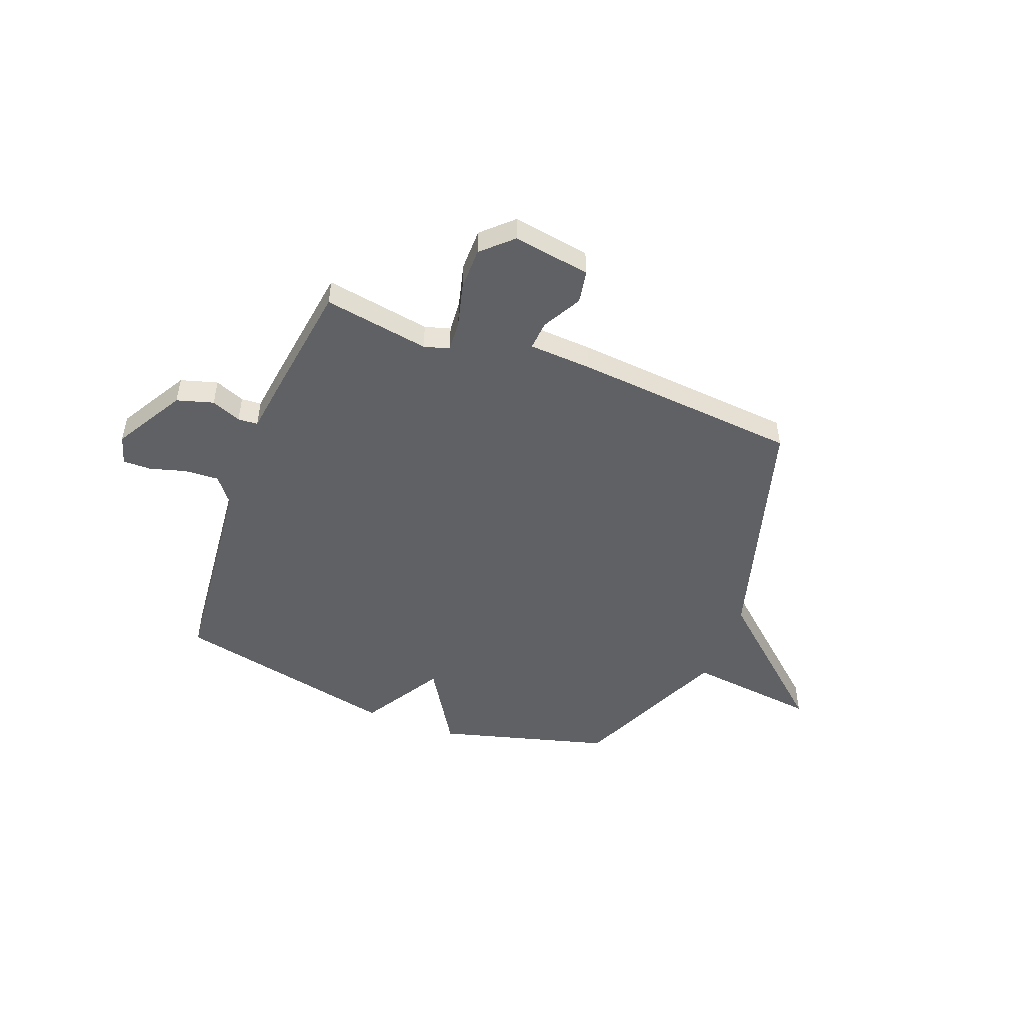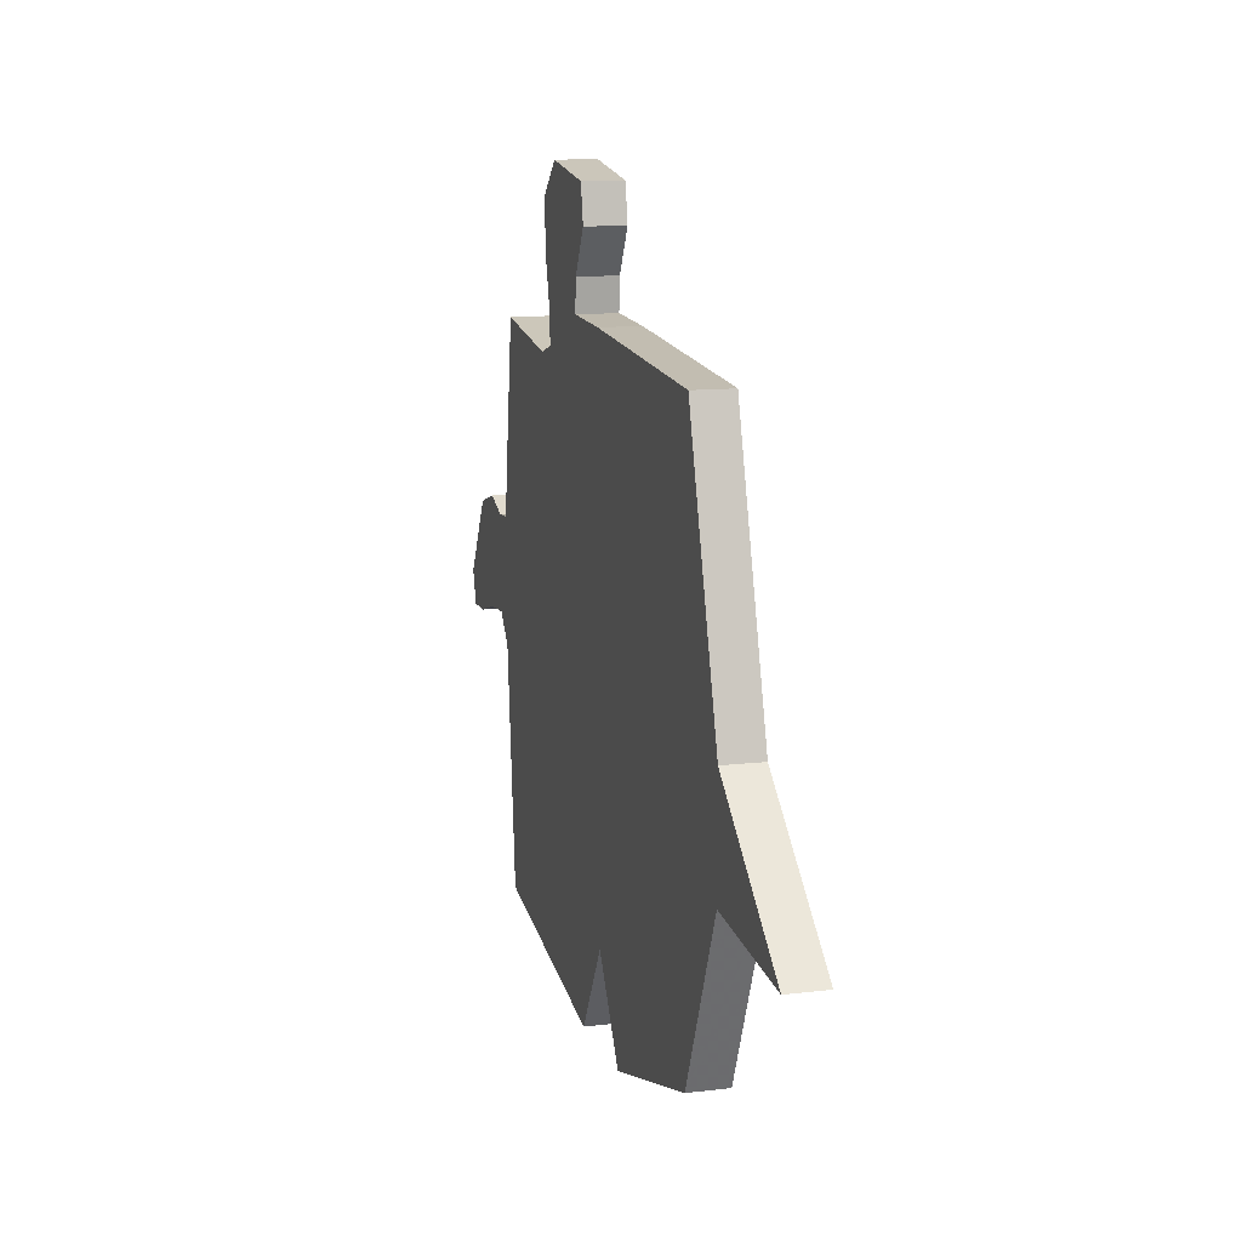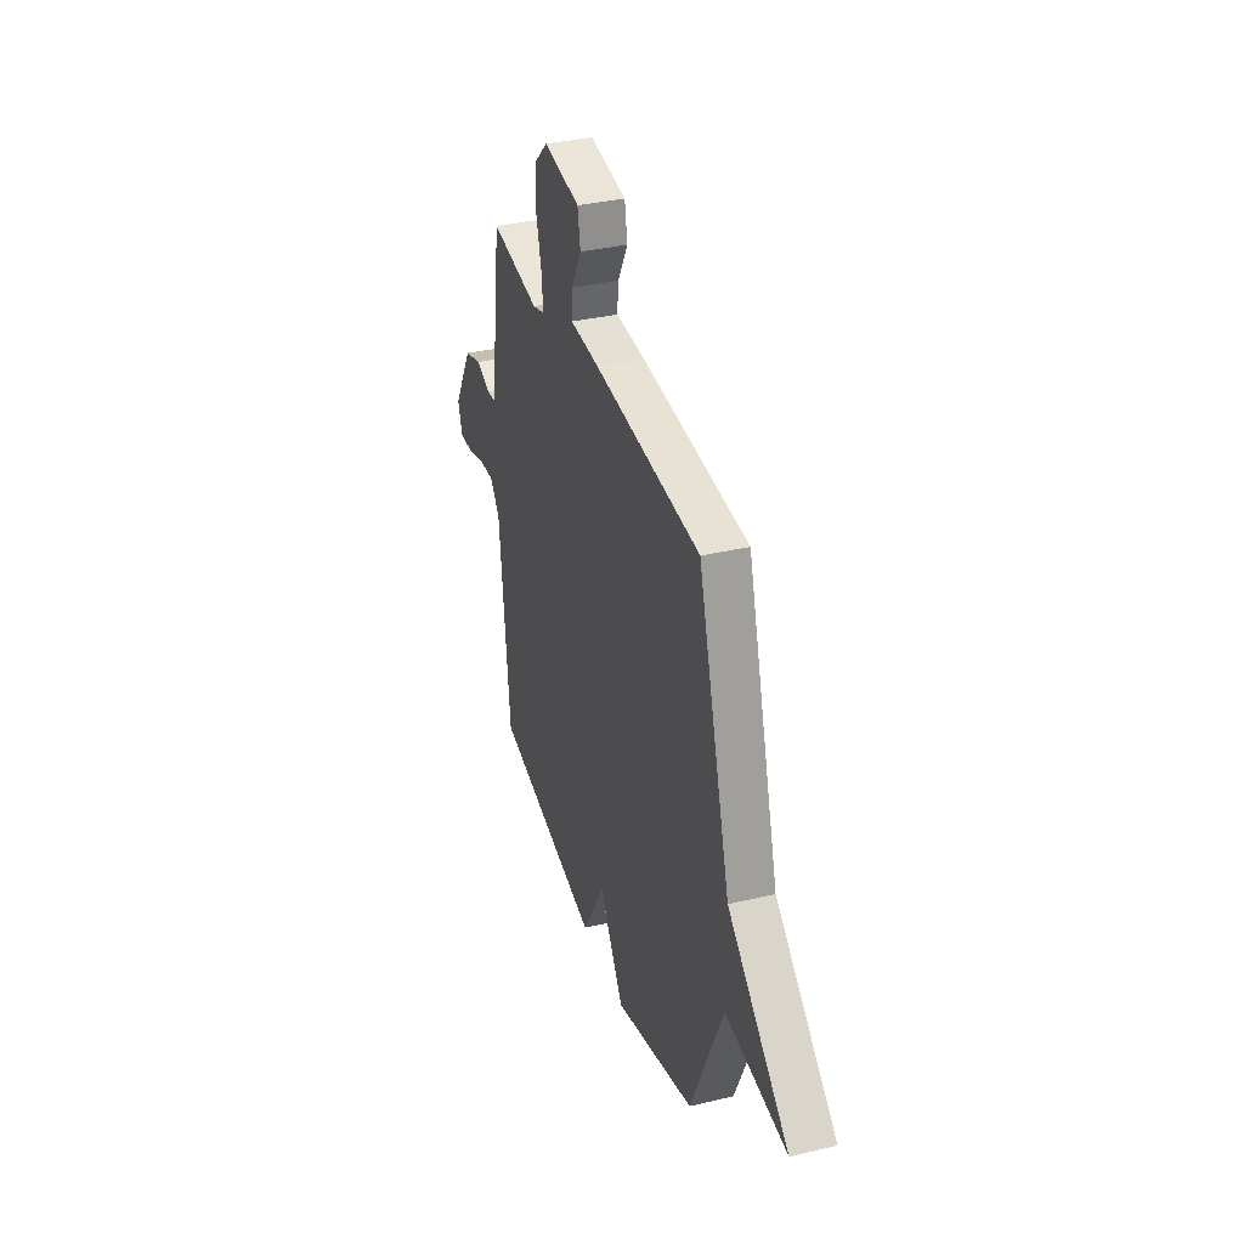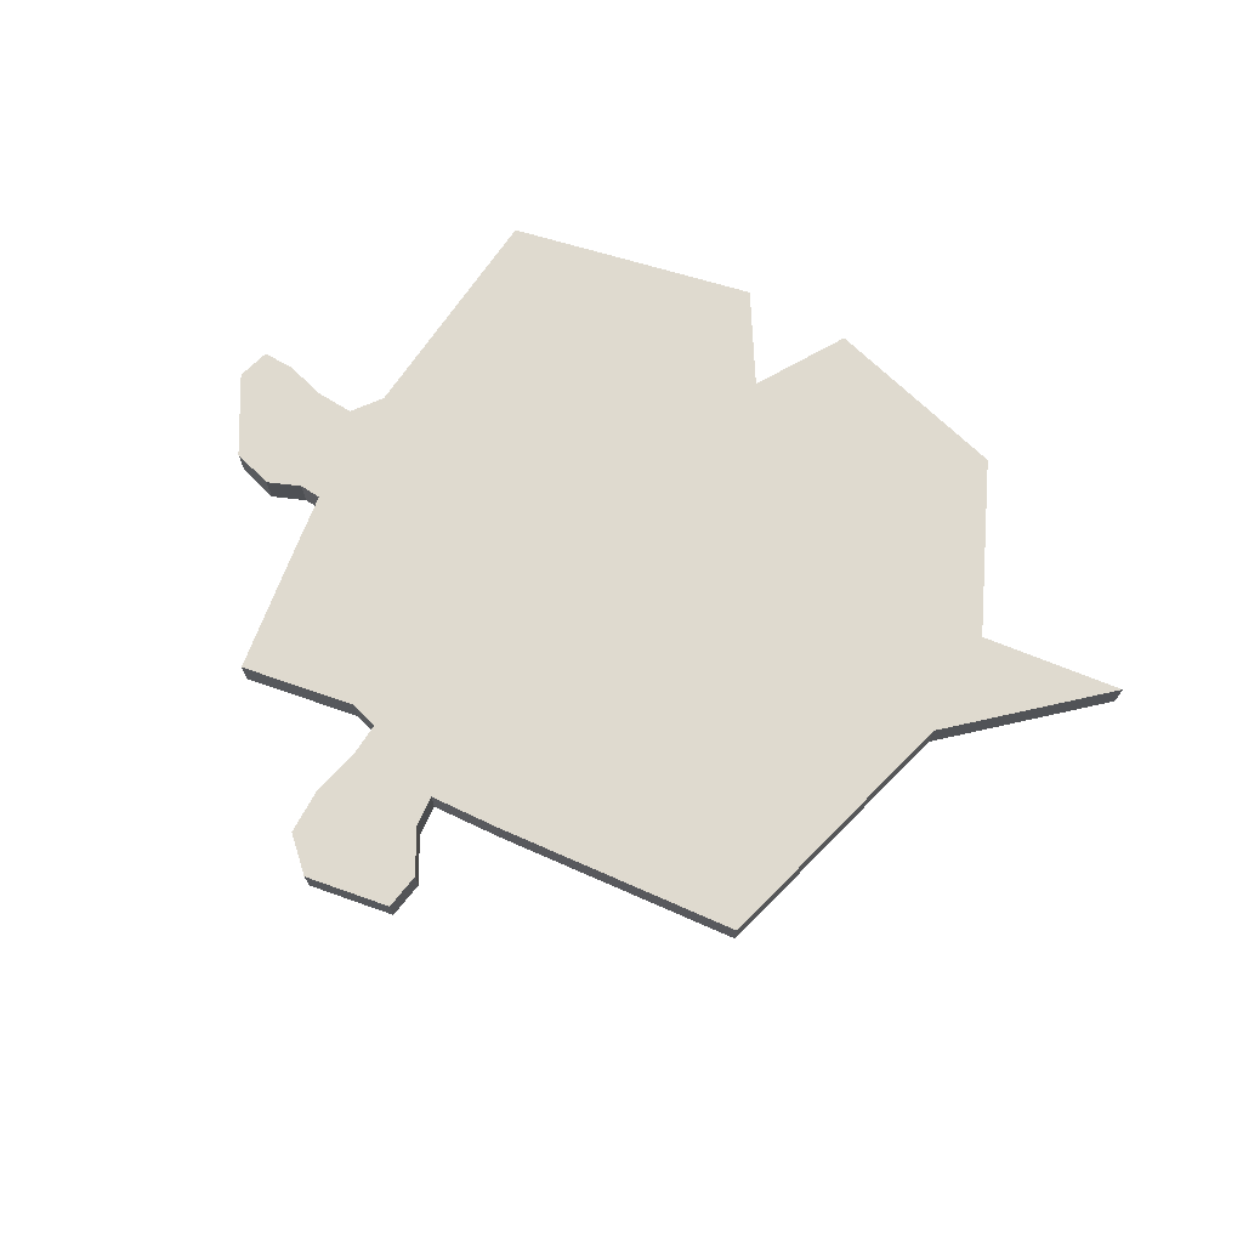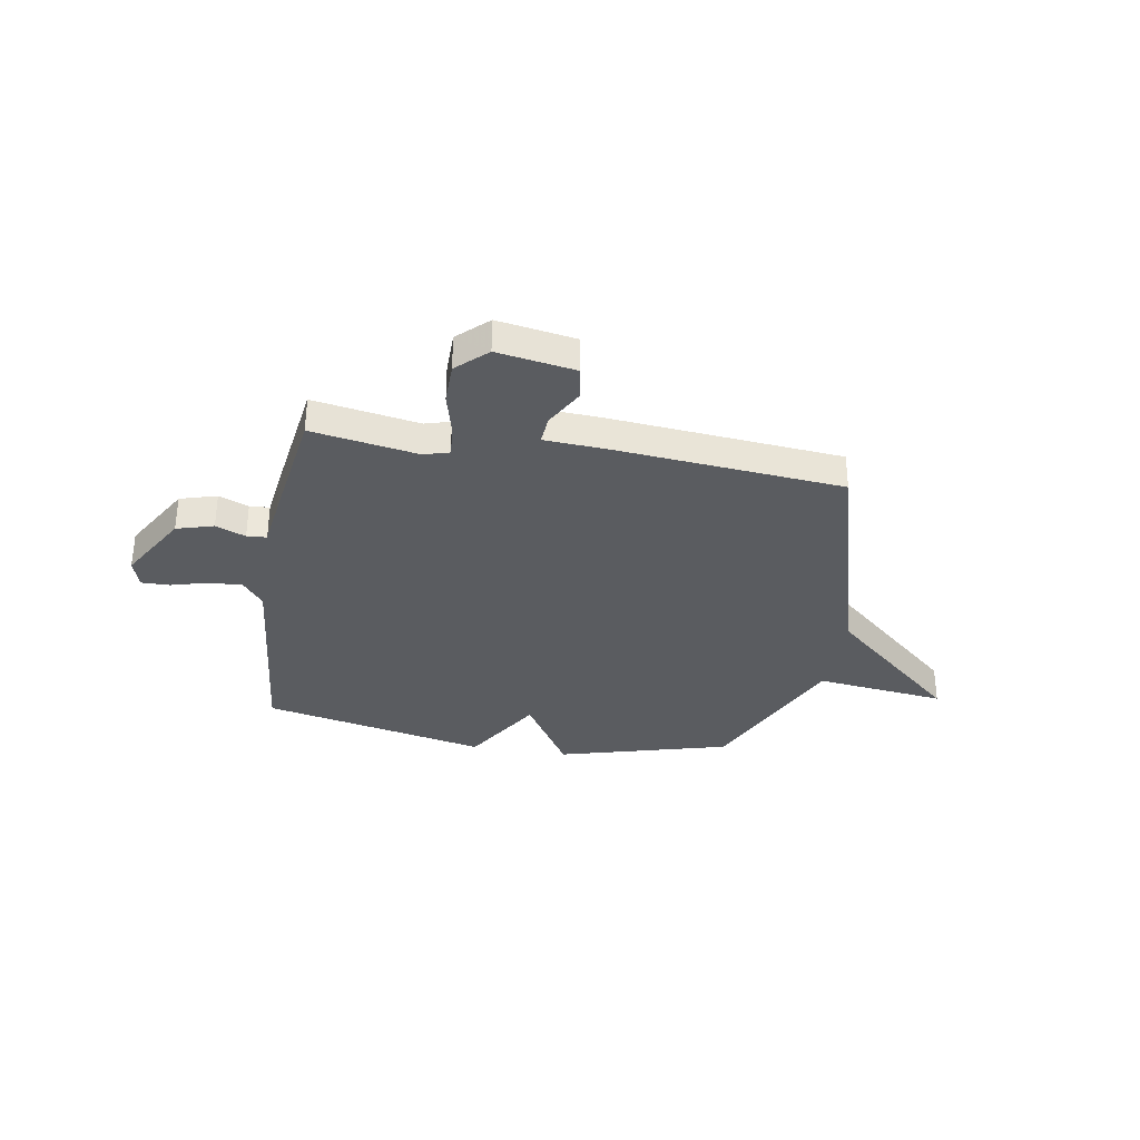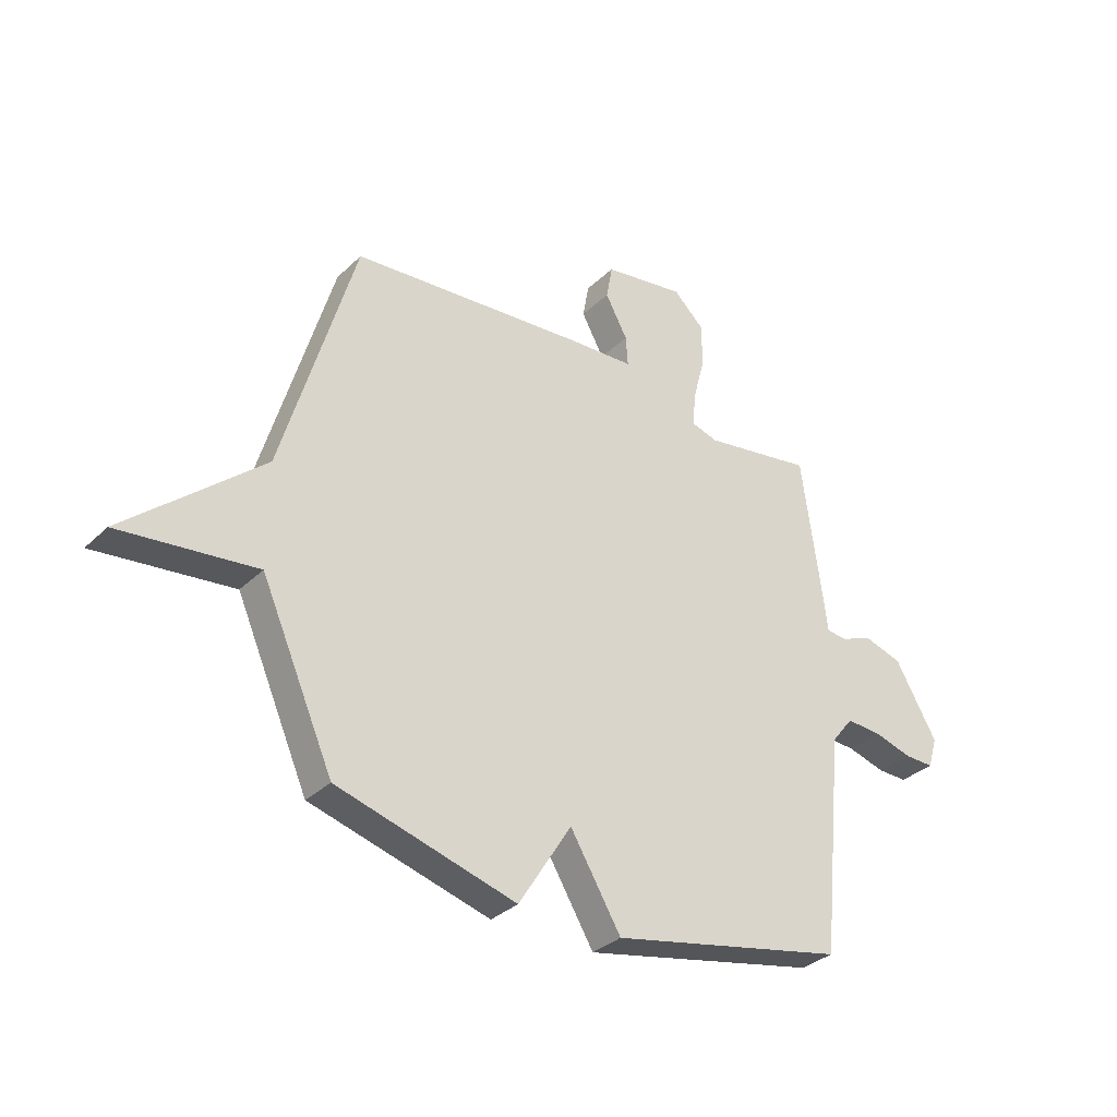
<metadata>
{"format":"obj","ext":"obj","renderer":"f3d","projection":"perspective","resolution":1024,"background":"white","views":[{"elev":-49.4,"azim":-21.1,"up":"+Y"},{"elev":12.1,"azim":74.0,"up":"+Z"},{"elev":34.8,"azim":72.4,"up":"+Z"},{"elev":70.9,"azim":28.5,"up":"+Y"},{"elev":-33.7,"azim":-9.9,"up":"+Y"},{"elev":-33.0,"azim":142.2,"up":"+Z"}]}
</metadata>
<code>
v -0.5 0.07 -0.5
v -0.543 0.07 -0.076
v -0.585 0.07 -0.023
v -0.654 0.07 -0.027
v -0.727 0.07 -0.048
v -0.784 0.07 -0.049
v -0.802 0.07 0.01
v -0.721 0.07 0.151
v -0.647 0.07 0.173
v -0.587 0.07 0.149
v -0.547 0.07 0.152
v -0.534 0.07 0.253
v -0.5 0.07 0.5
v -0.287 0.07 0.465
v -0.236 0.07 0.48
v -0.241 0.07 0.544
v -0.264 0.07 0.632
v -0.264 0.07 0.717
v -0.204 0.07 0.774
v -0.047 0.07 0.749
v -0.035 0.07 0.682
v -0.078 0.07 0.603
v -0.082 0.07 0.545
v 0.046 0.07 0.538
v 0.5 0.07 0.5
v 0.64 0.07 0.016
v 0.903 0.07 -0.214
v 0.64 0.07 -0.184
v 0.5 0.07 -0.5
v 0.155 0.07 -0.596
v 0.053 0.07 -0.433
v -0.045 0.07 -0.596
v -0.5 0 -0.5
v -0.543 0 -0.076
v -0.585 0 -0.023
v -0.654 0 -0.027
v -0.727 0 -0.048
v -0.784 0 -0.049
v -0.802 0 0.01
v -0.721 0 0.151
v -0.647 0 0.173
v -0.587 0 0.149
v -0.547 0 0.152
v -0.534 0 0.253
v -0.5 0 0.5
v -0.287 0 0.465
v -0.236 0 0.48
v -0.241 0 0.544
v -0.264 0 0.632
v -0.264 0 0.717
v -0.204 0 0.774
v -0.047 0 0.749
v -0.035 0 0.682
v -0.078 0 0.603
v -0.082 0 0.545
v 0.046 0 0.538
v 0.5 0 0.5
v 0.64 0 0.016
v 0.903 0 -0.214
v 0.64 0 -0.184
v 0.5 0 -0.5
v 0.155 0 -0.596
v 0.053 0 -0.433
v -0.045 0 -0.596
f 31 32 1 2
f 28 29 30 31
f 28 31 2 3
f 26 27 28 3
f 25 26 3
f 24 25 3
f 23 24 3
f 22 23 3 4
f 20 21 22
f 19 20 22
f 18 19 22
f 17 18 22
f 16 17 22
f 15 16 22
f 15 22 4 5
f 11 12 13 14
f 11 14 15
f 8 9 10
f 7 8 10
f 6 7 10
f 5 6 10
f 5 10 11
f 5 11 15
f 34 33 64 63
f 63 62 61 60
f 35 34 63 60
f 35 60 59 58
f 35 58 57
f 35 57 56
f 35 56 55
f 36 35 55 54
f 54 53 52
f 54 52 51
f 54 51 50
f 54 50 49
f 54 49 48
f 54 48 47
f 37 36 54 47
f 46 45 44 43
f 47 46 43
f 42 41 40
f 42 40 39
f 42 39 38
f 42 38 37
f 43 42 37
f 47 43 37
f 1 33 34 2
f 2 34 35 3
f 3 35 36 4
f 4 36 37 5
f 5 37 38 6
f 6 38 39 7
f 7 39 40 8
f 8 40 41 9
f 9 41 42 10
f 10 42 43 11
f 11 43 44 12
f 12 44 45 13
f 13 45 46 14
f 14 46 47 15
f 15 47 48 16
f 16 48 49 17
f 17 49 50 18
f 18 50 51 19
f 19 51 52 20
f 20 52 53 21
f 21 53 54 22
f 22 54 55 23
f 23 55 56 24
f 24 56 57 25
f 25 57 58 26
f 26 58 59 27
f 27 59 60 28
f 28 60 61 29
f 29 61 62 30
f 30 62 63 31
f 31 63 64 32
f 32 64 33 1

</code>
